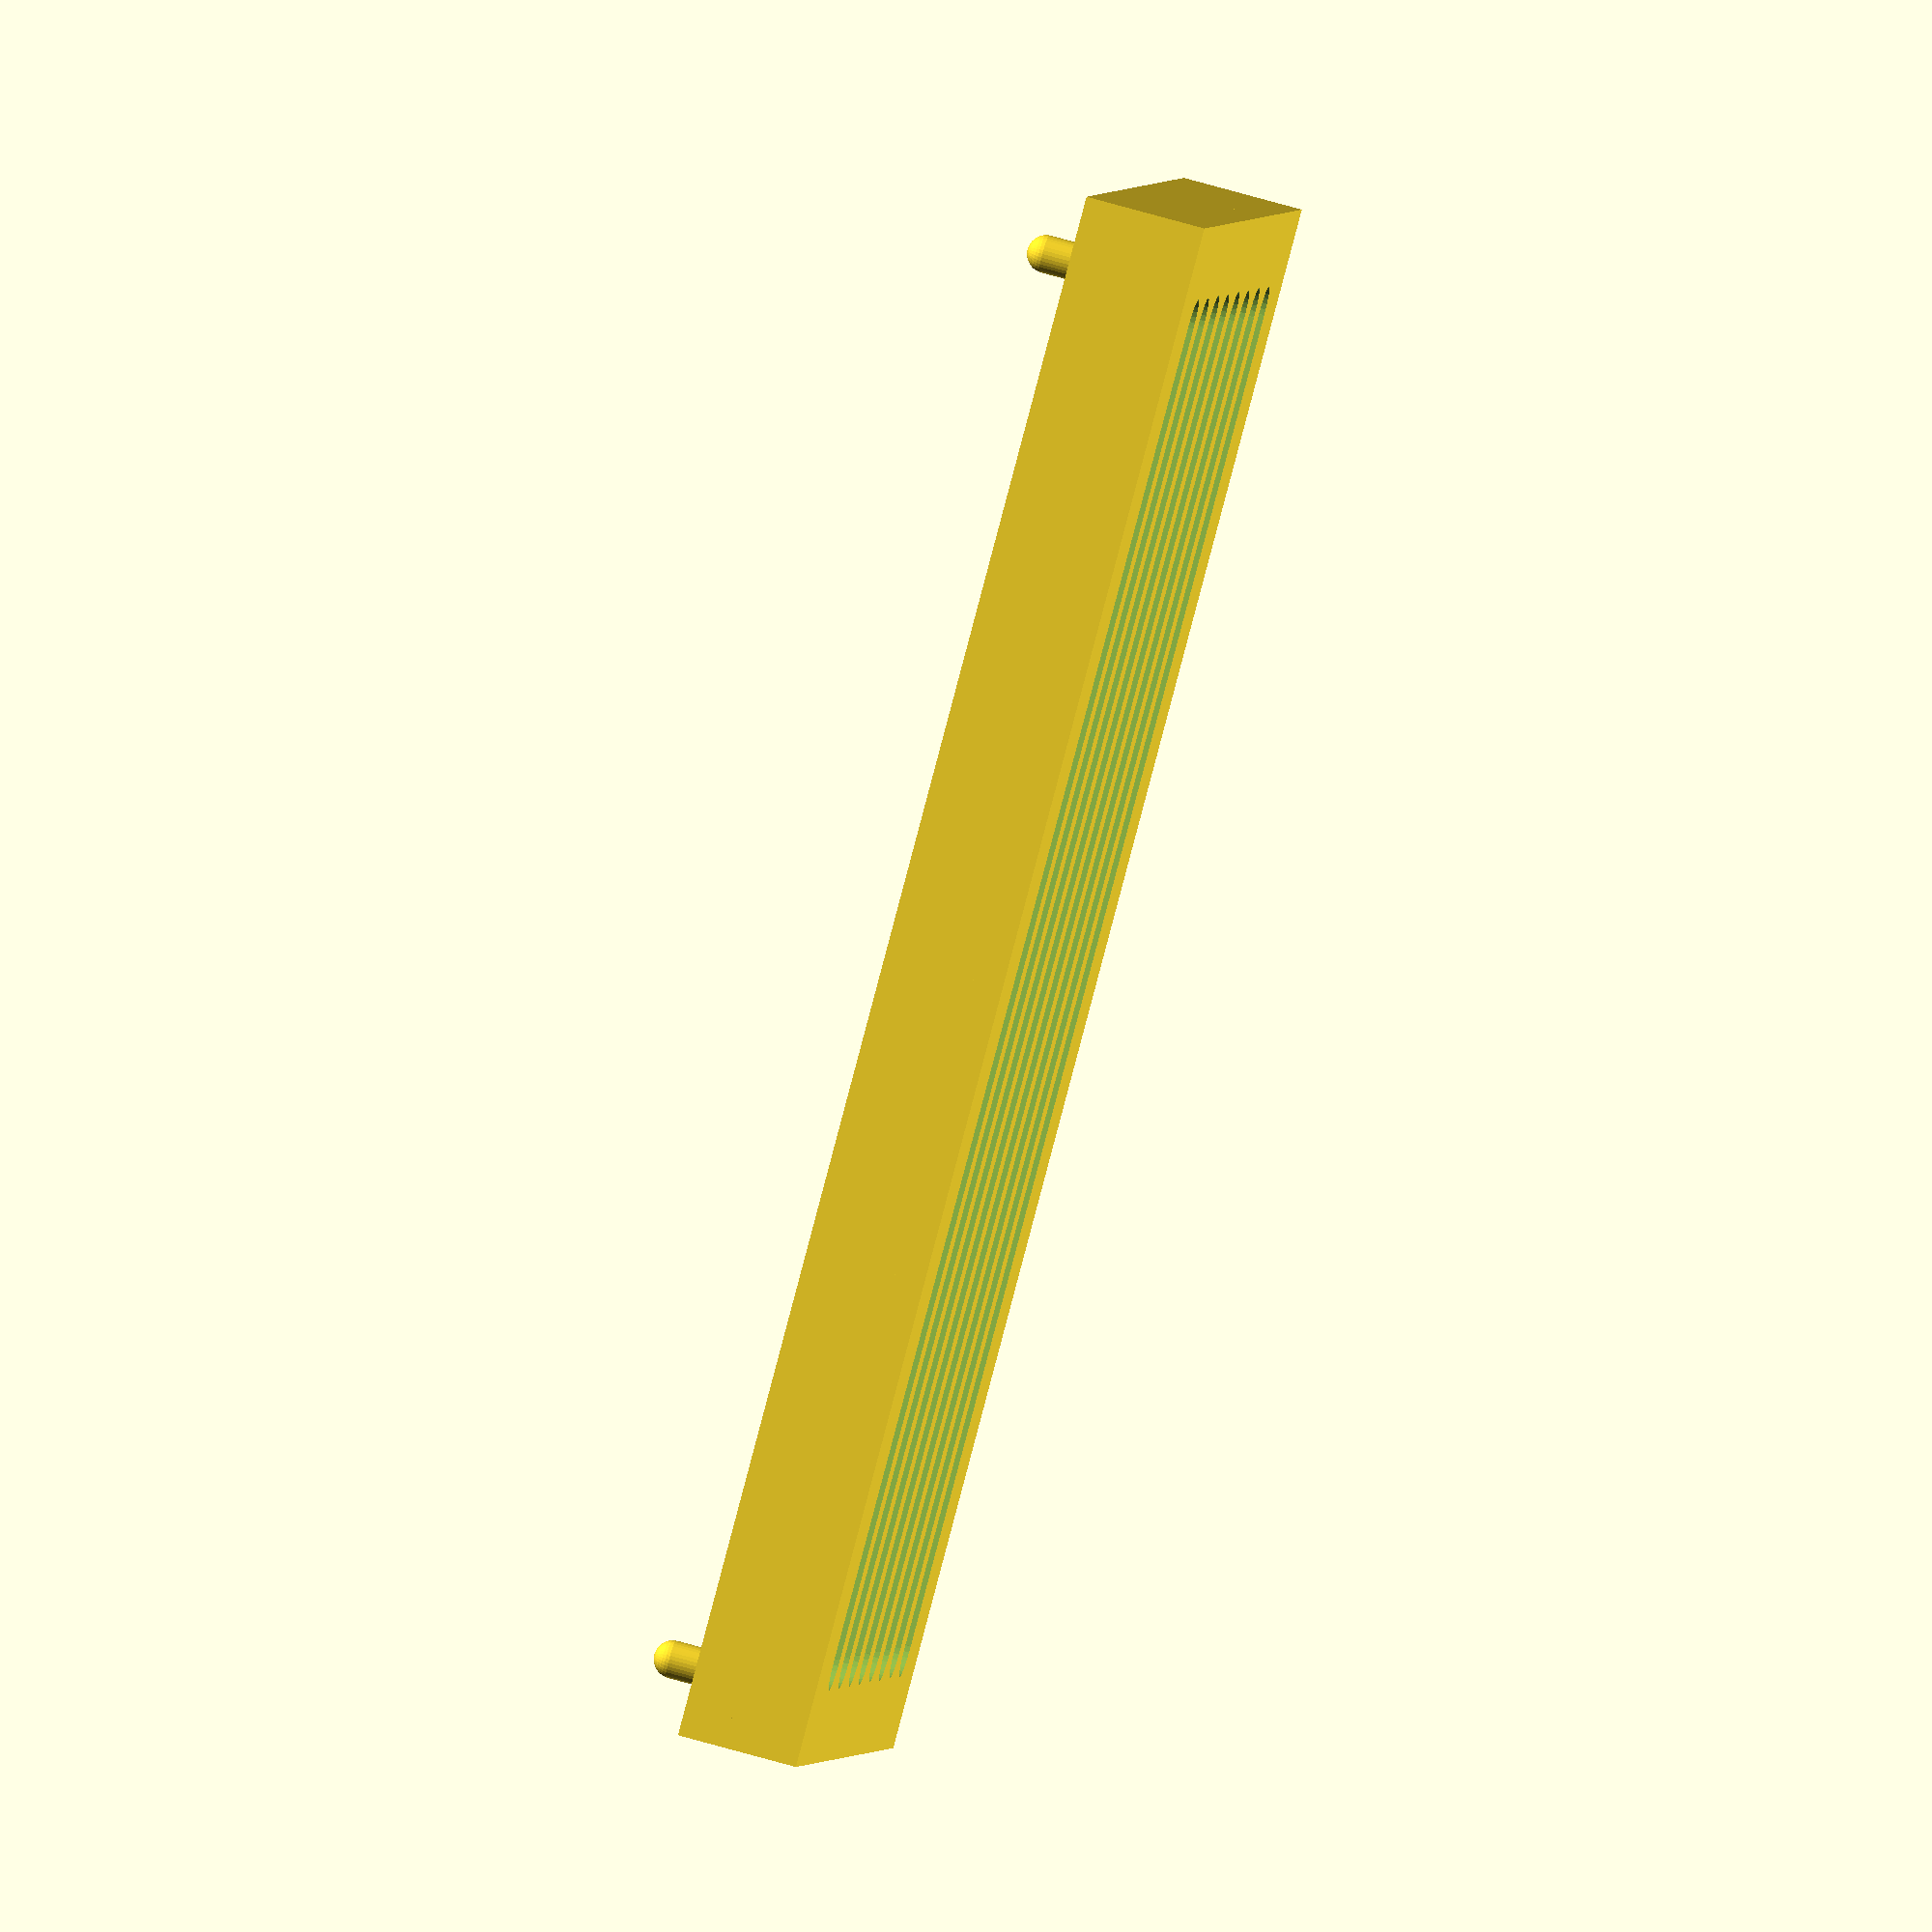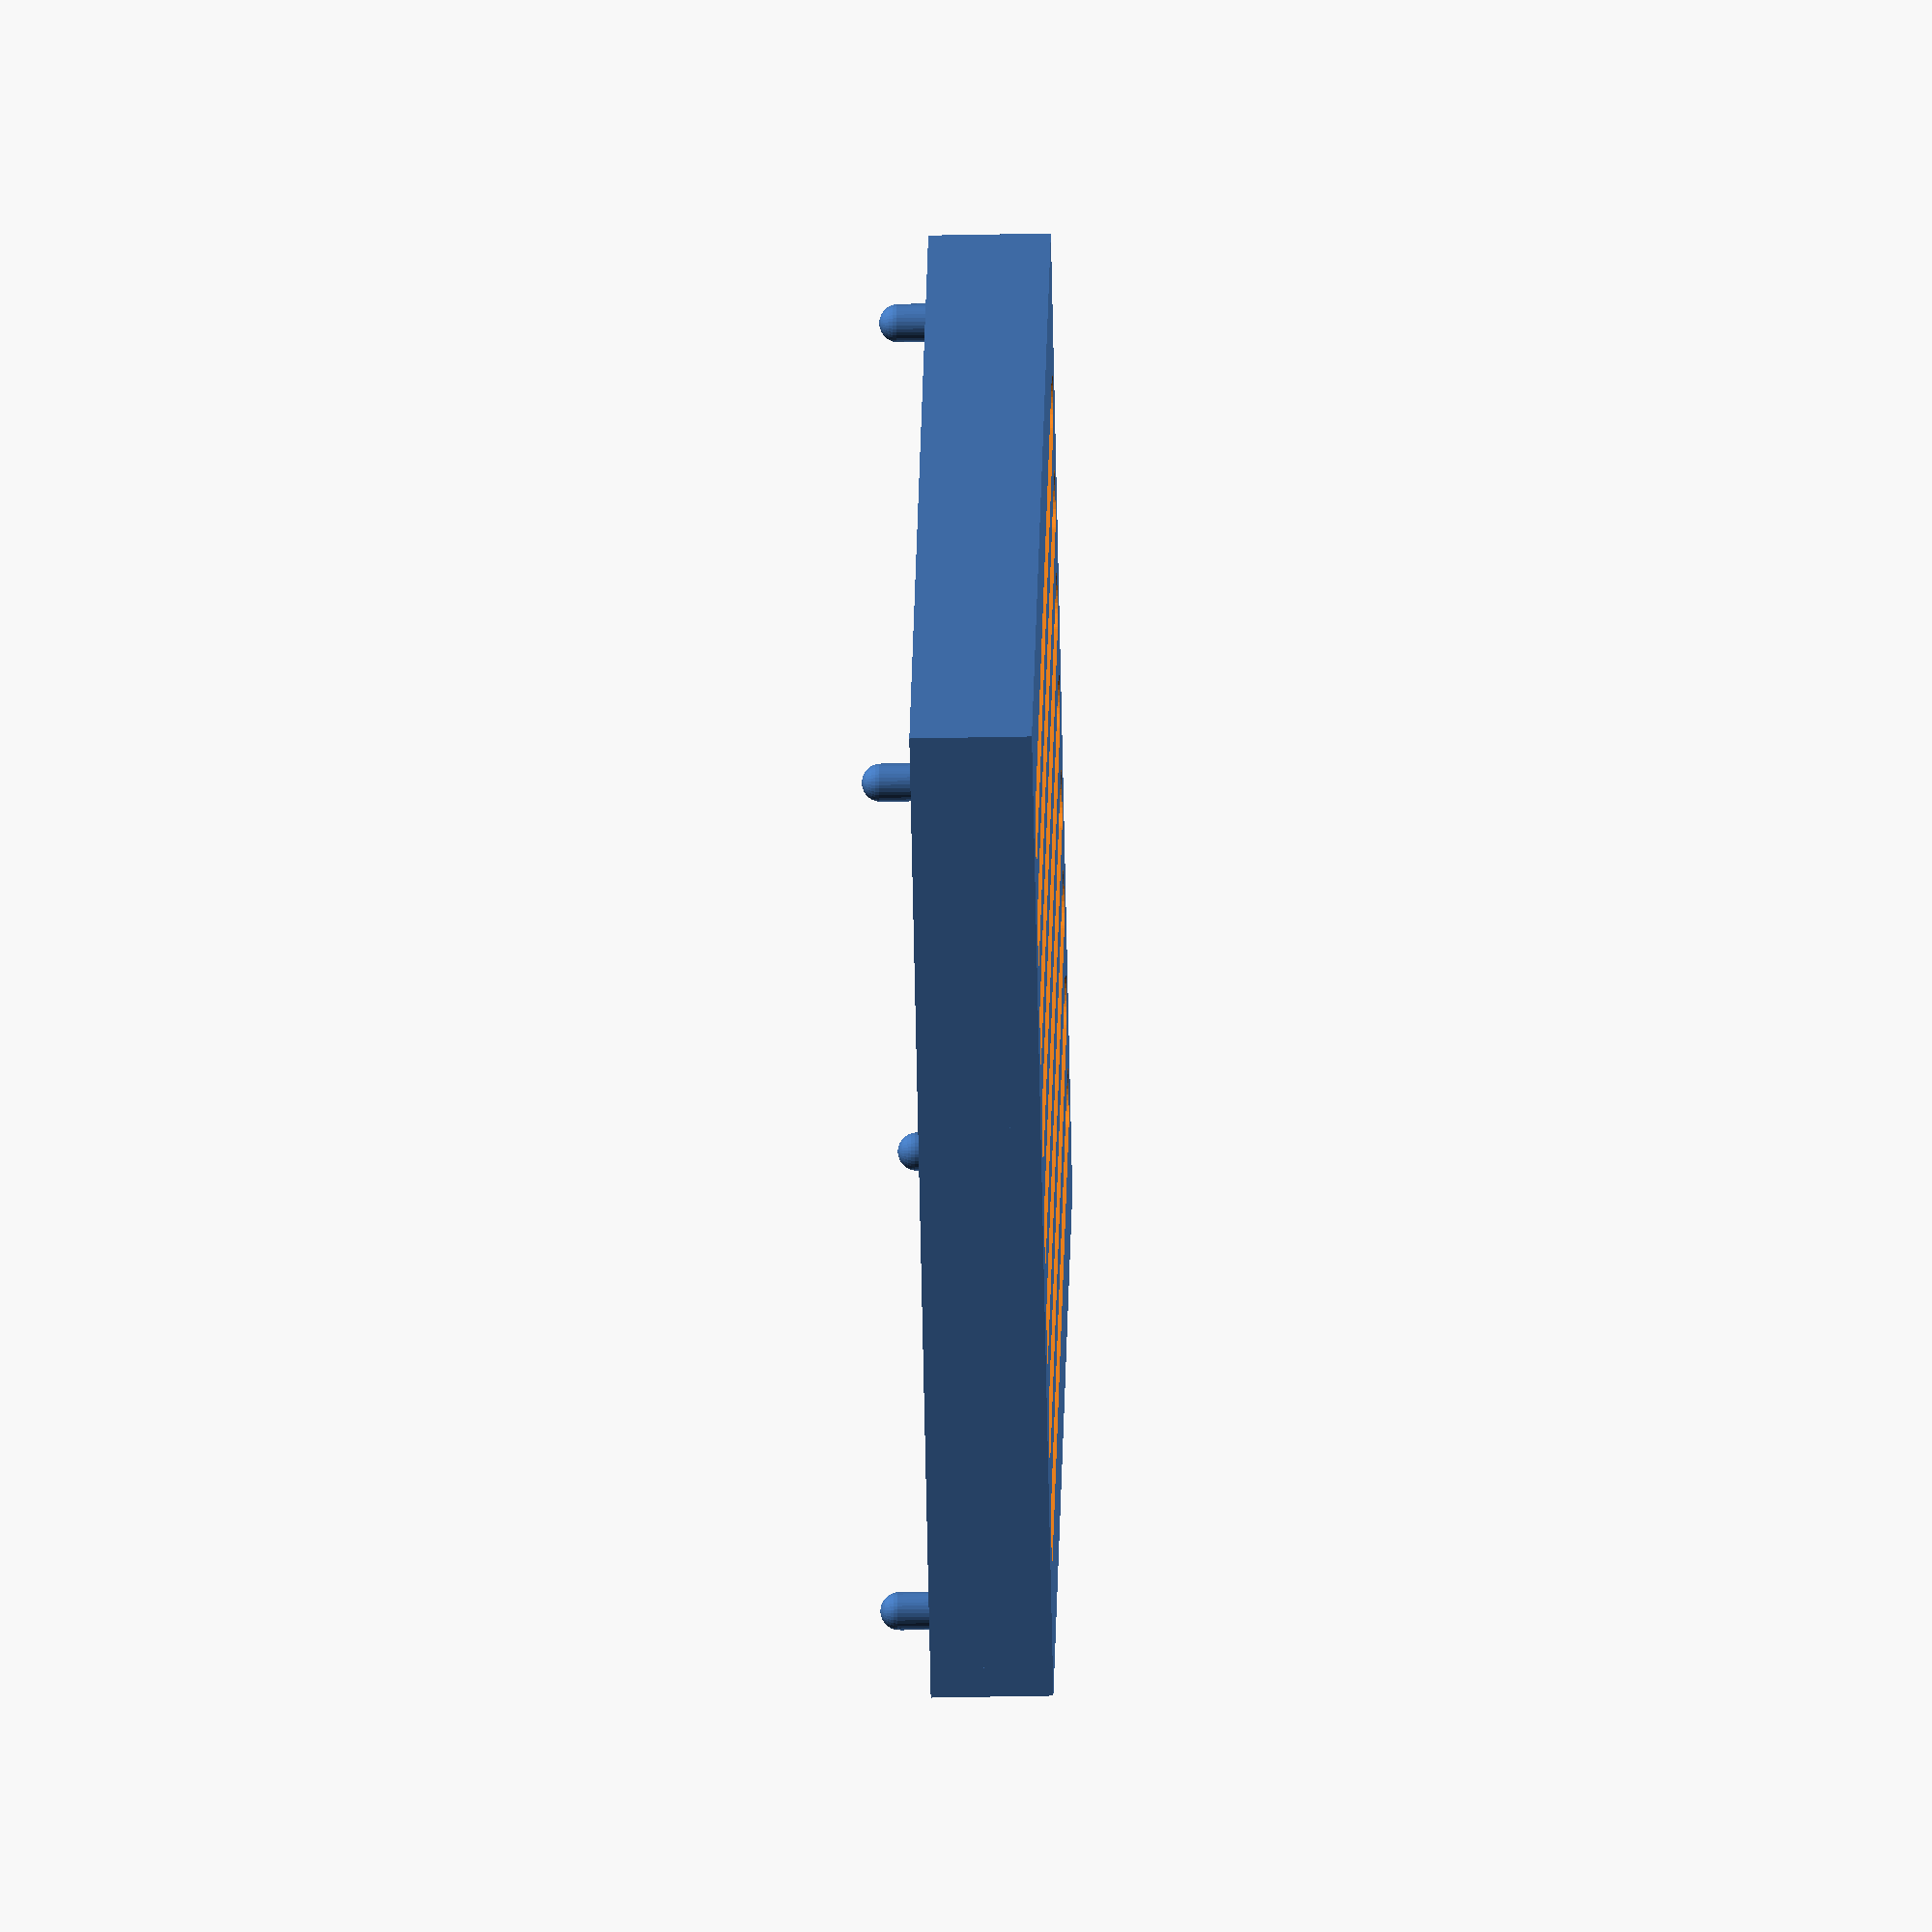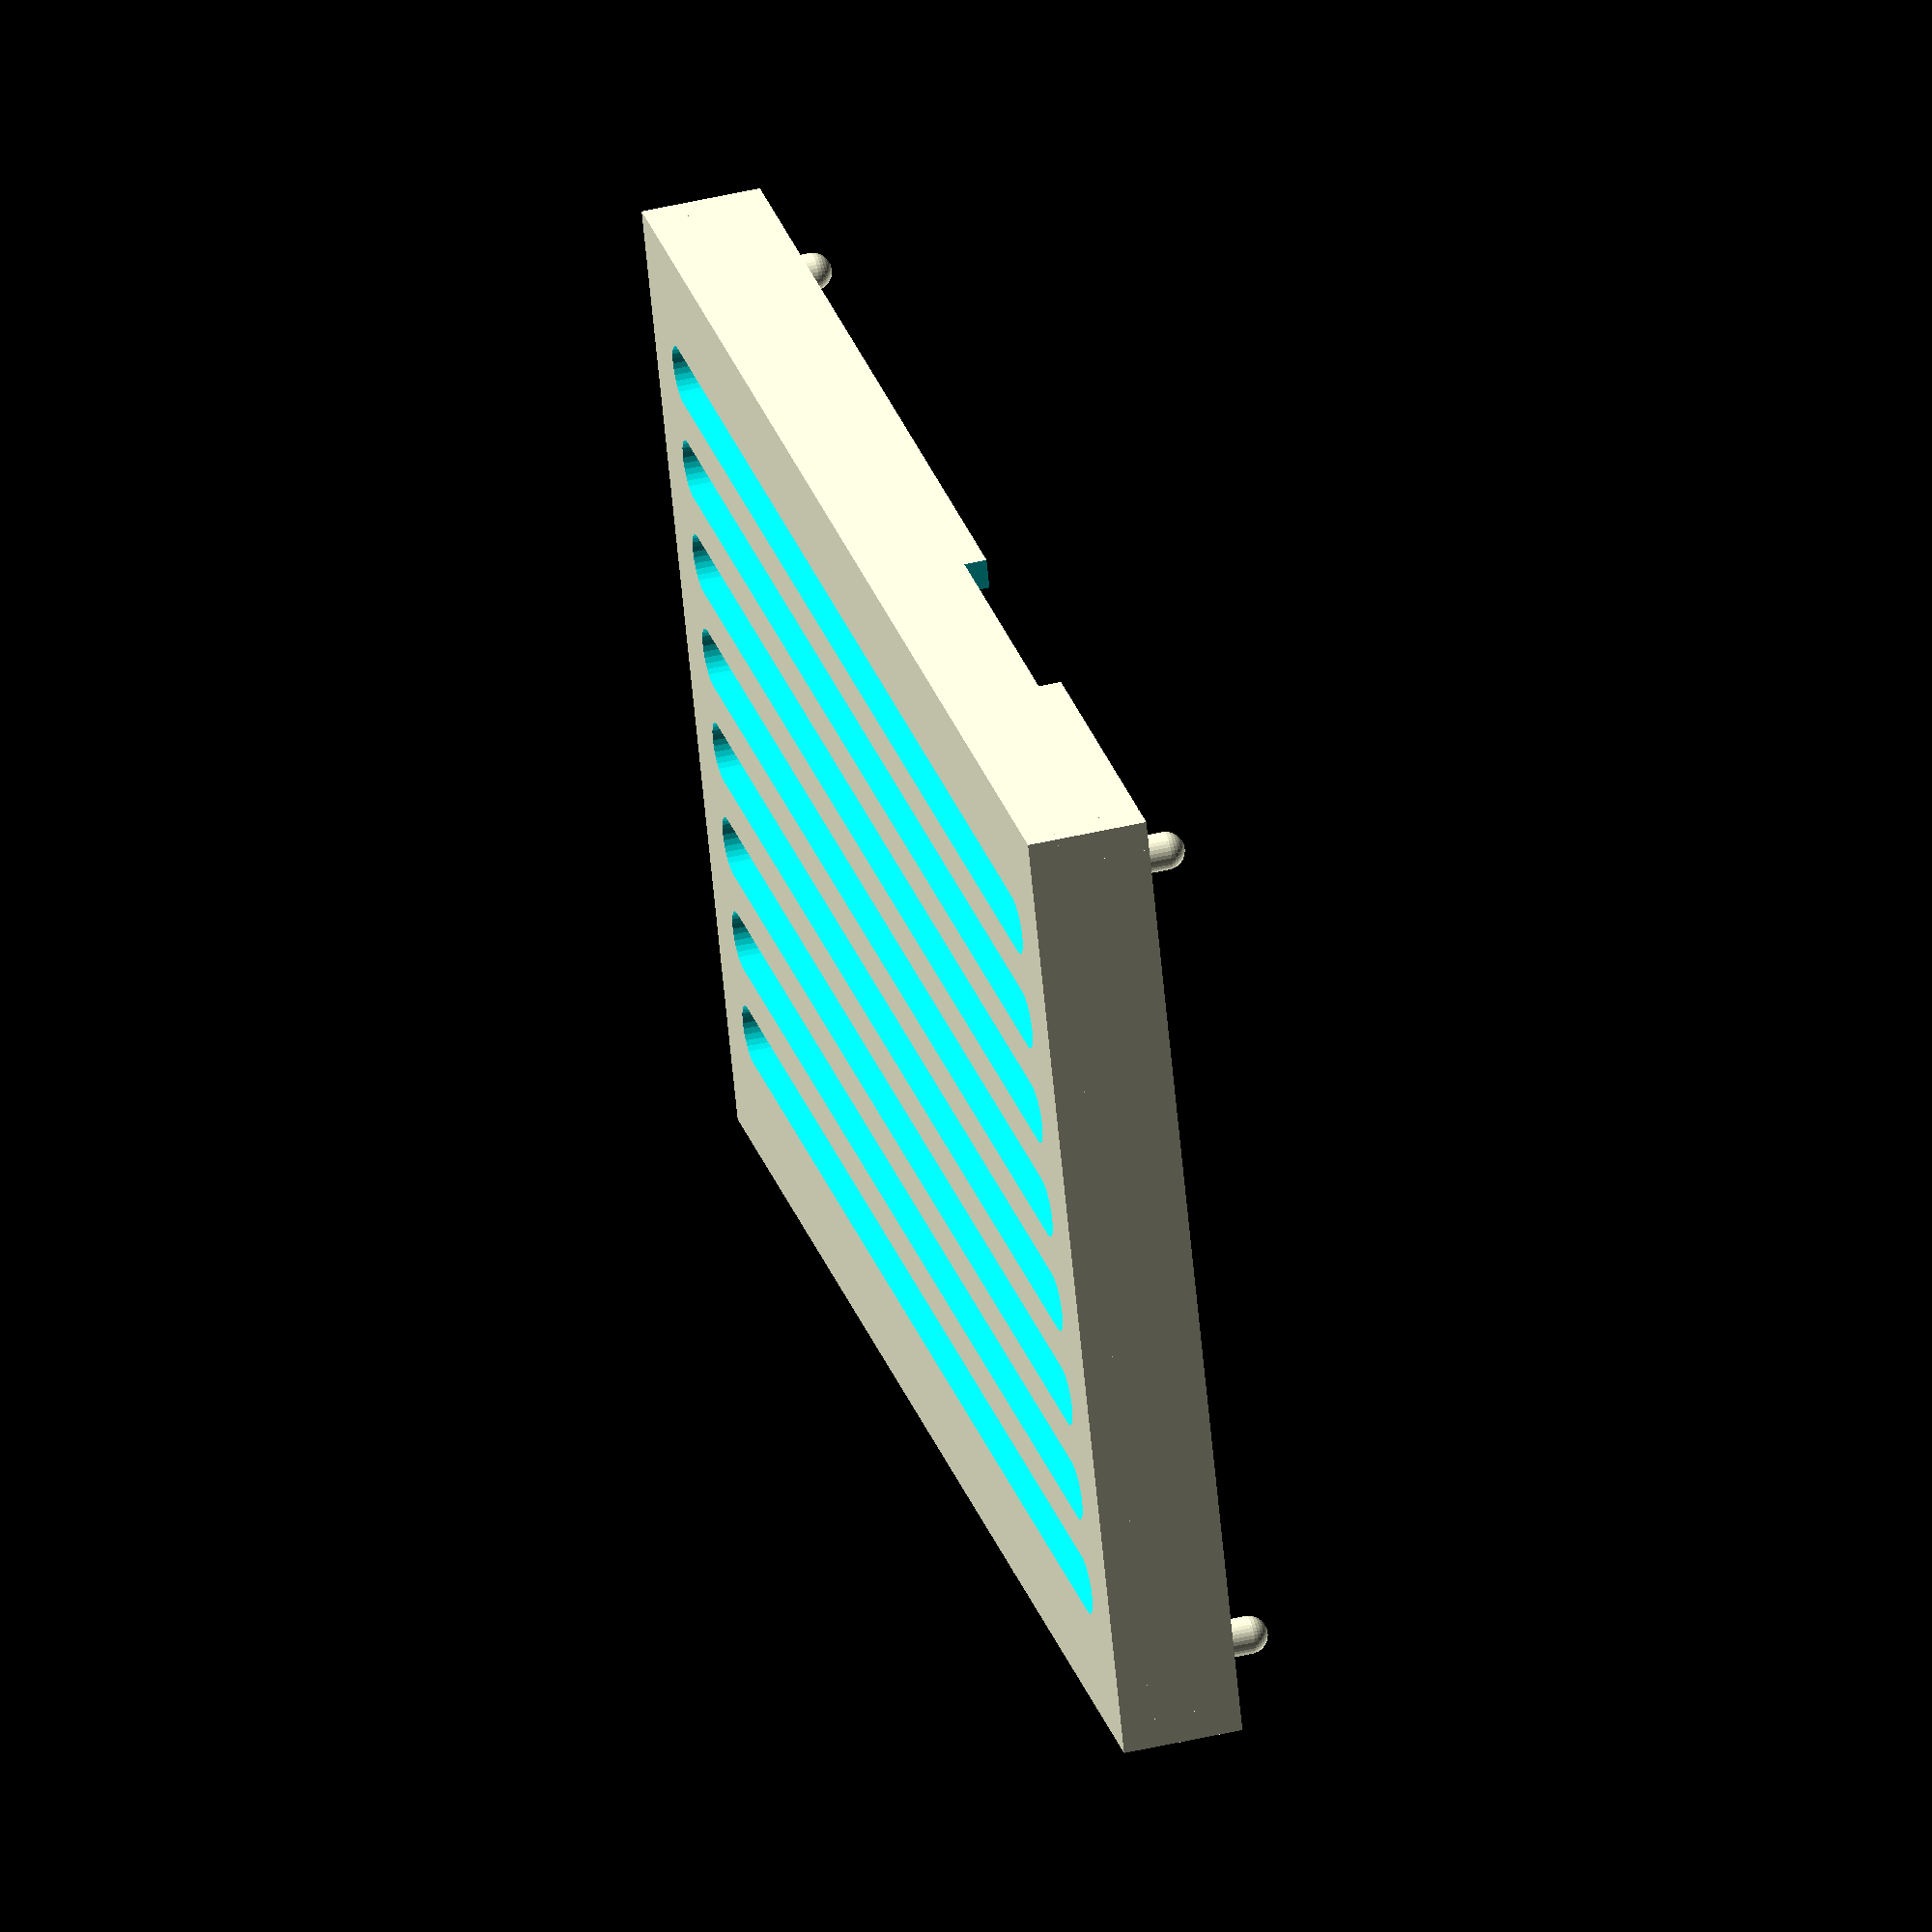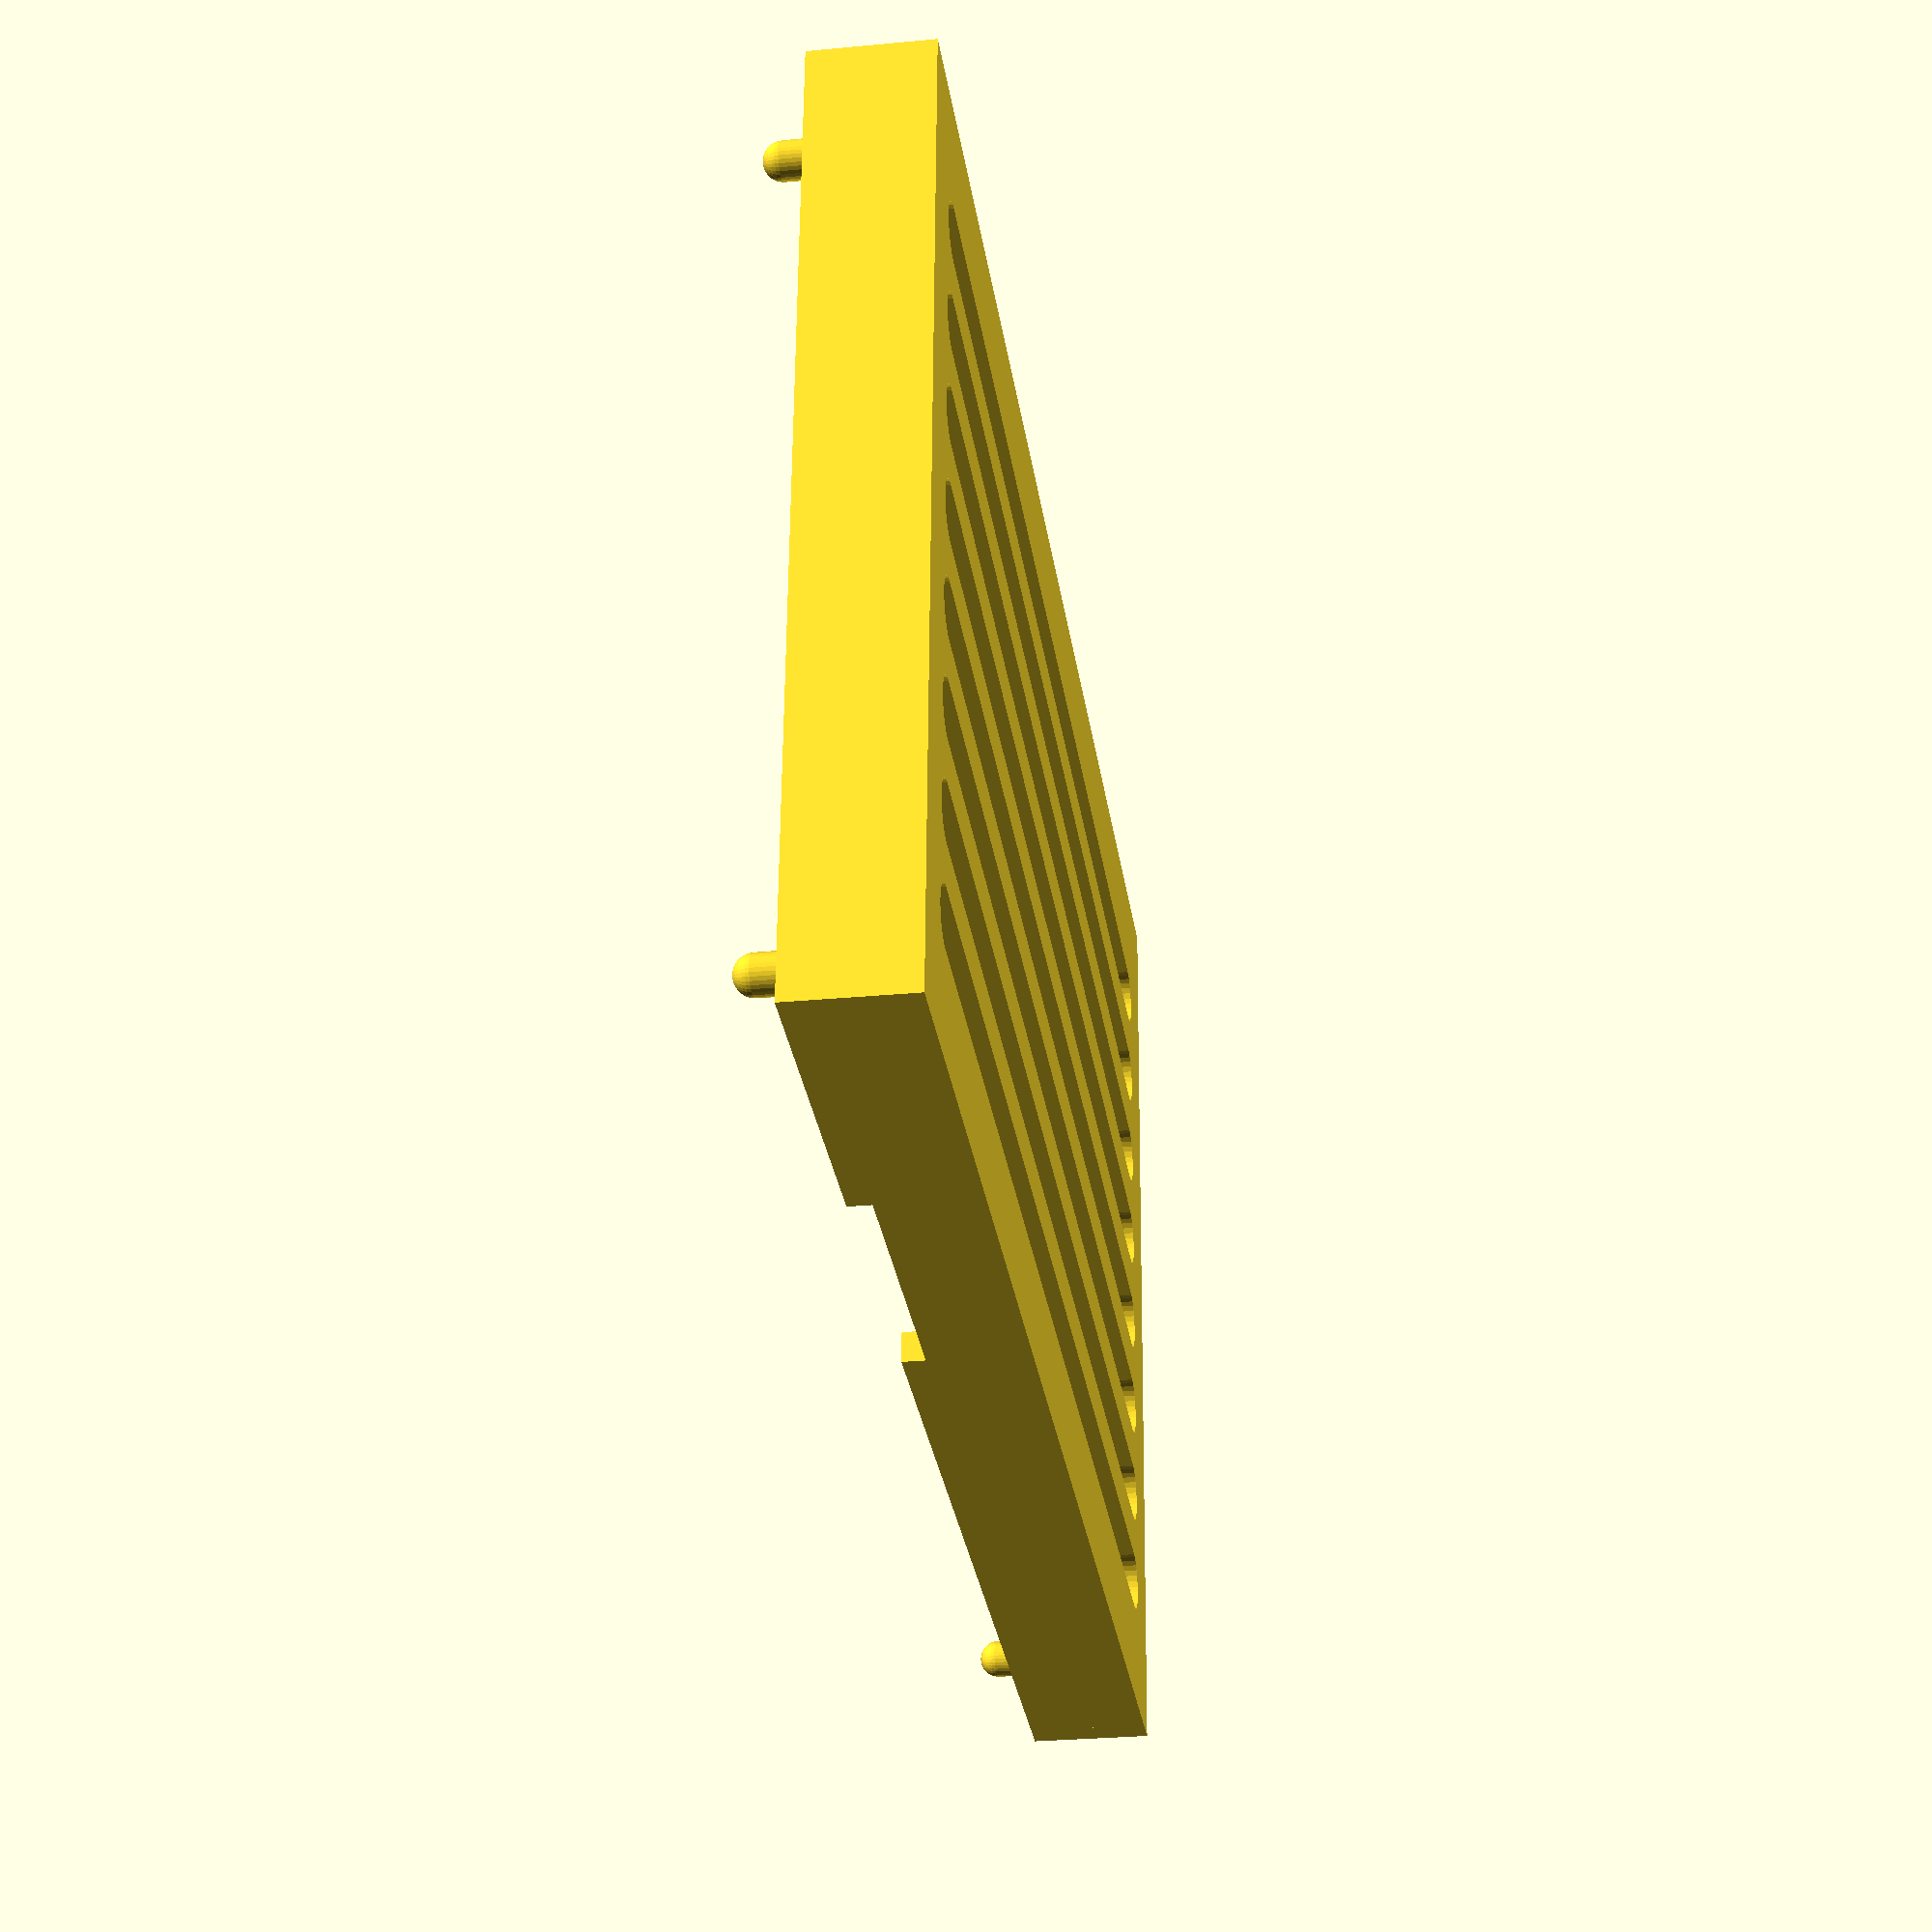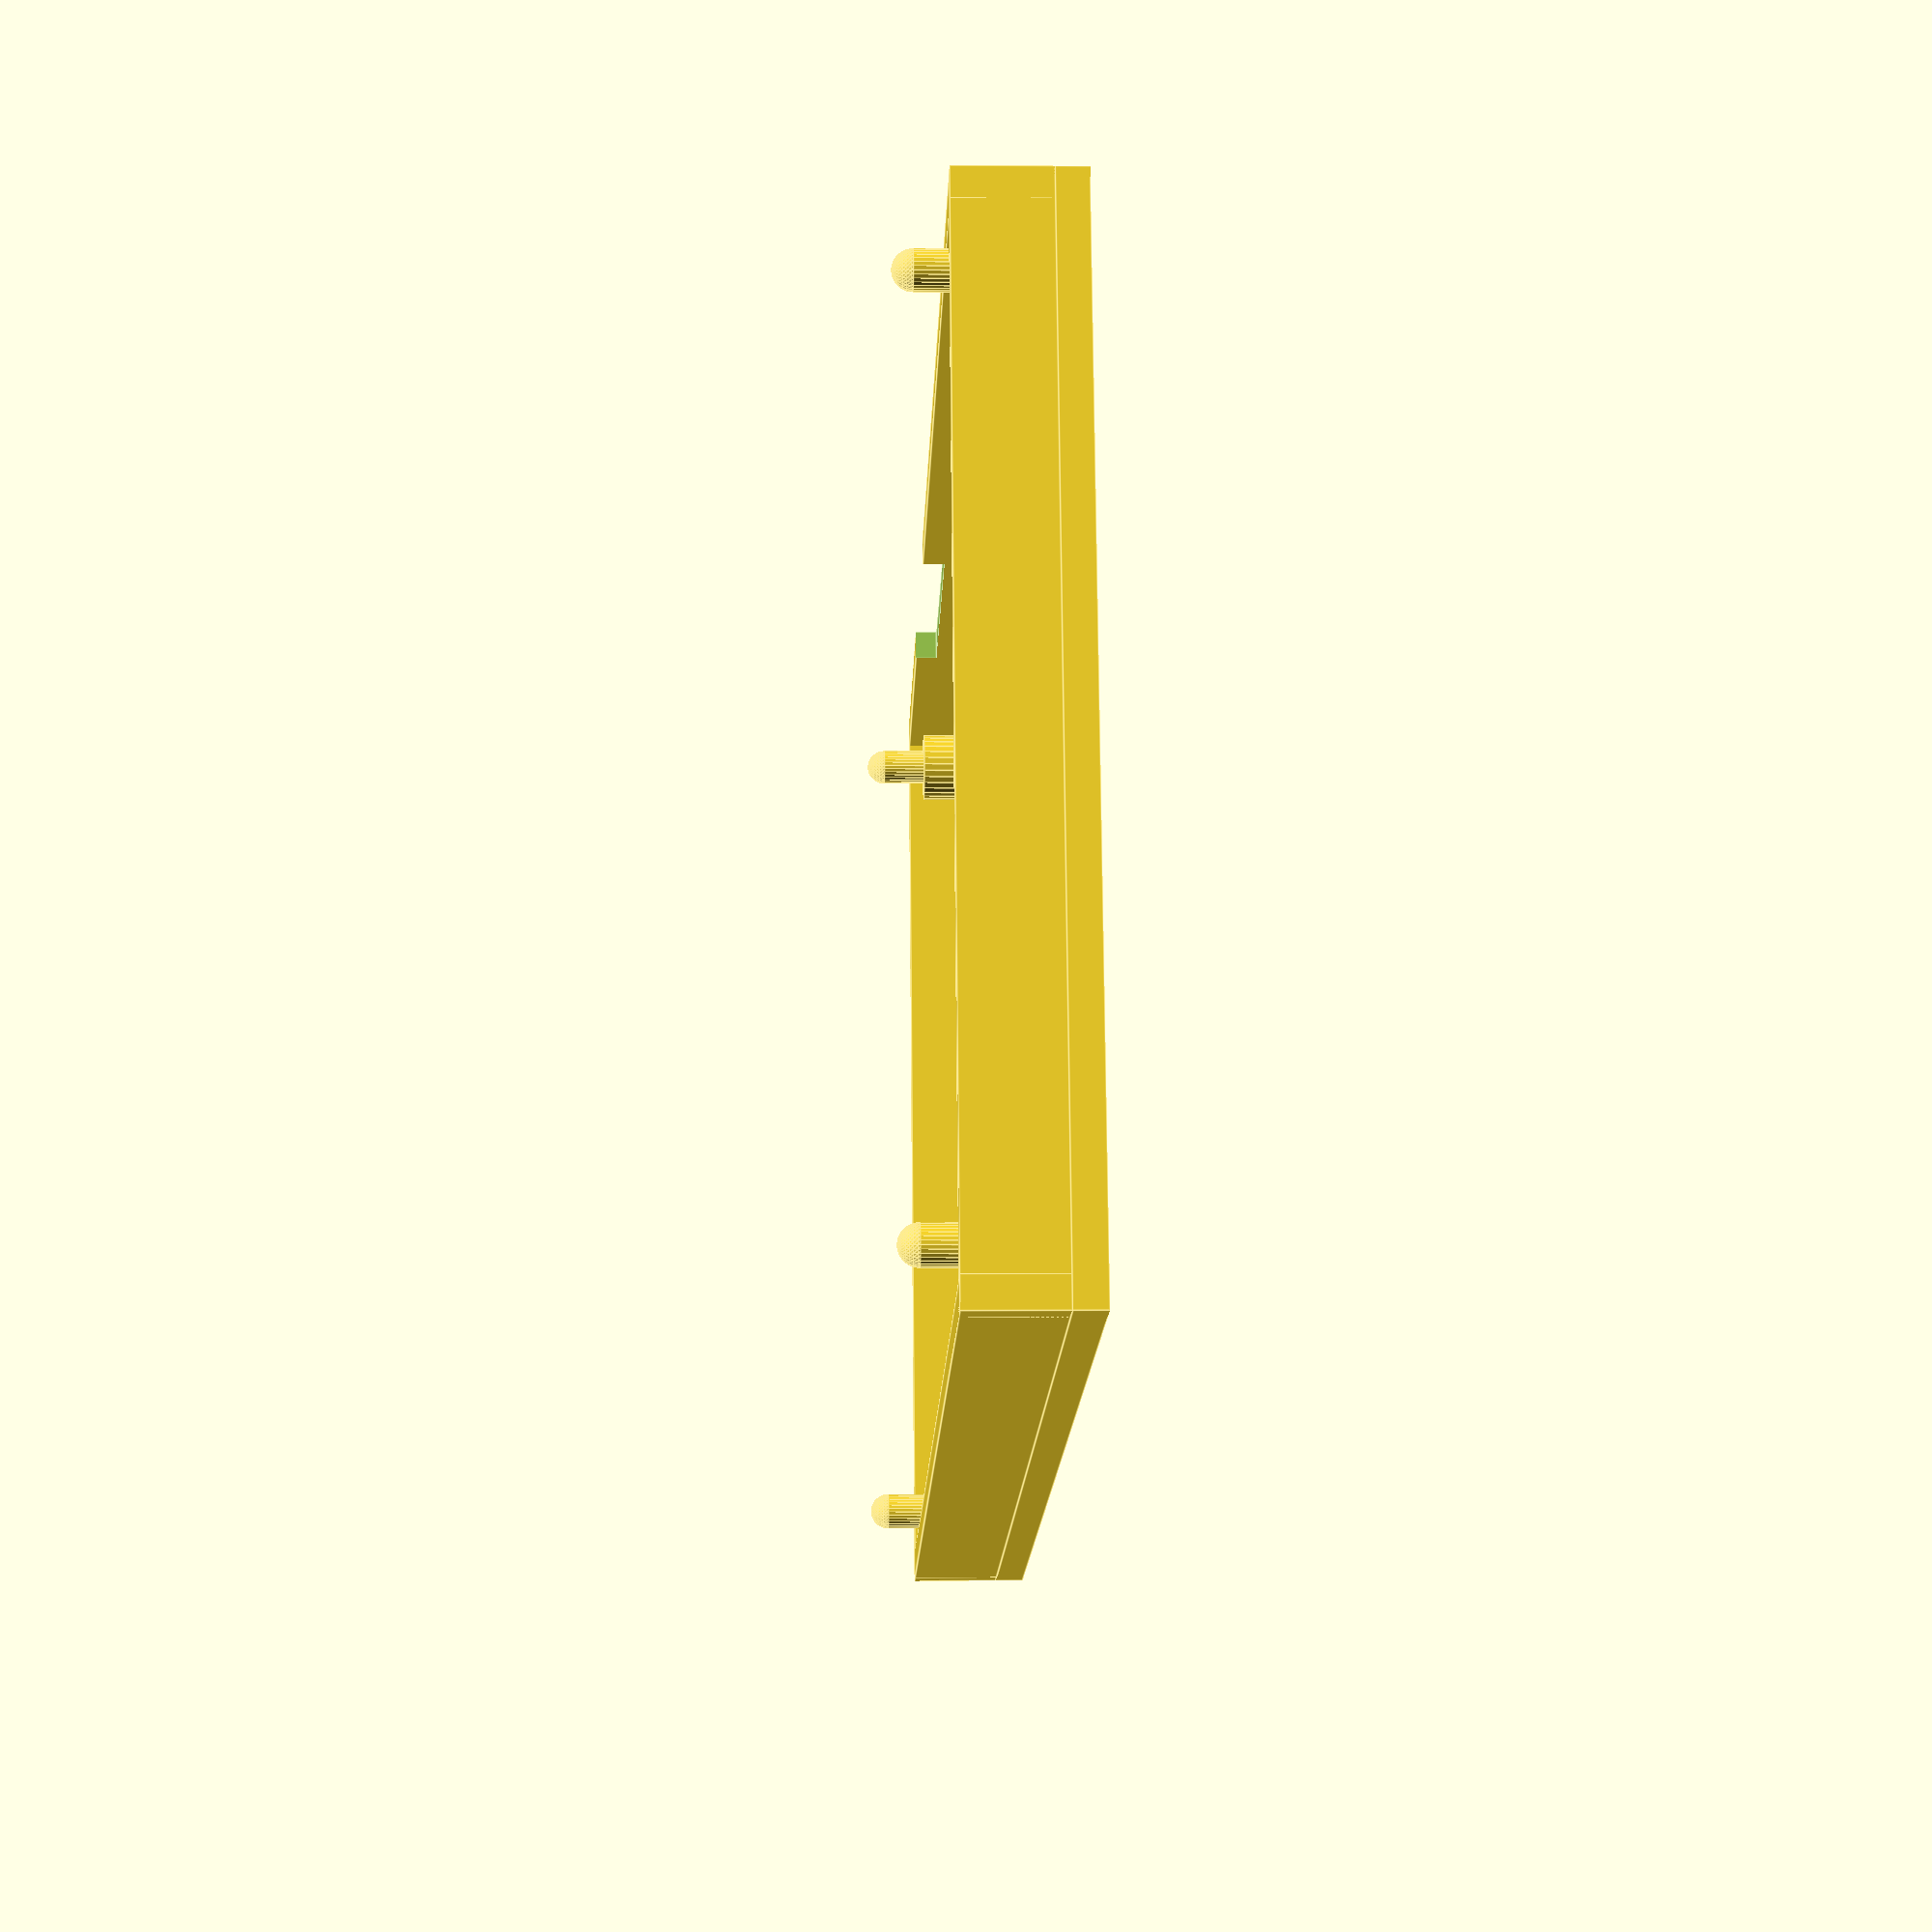
<openscad>
// 100mm x 62mm x 5mm (inside)

$fn=32;

inside_length = 100;
inside_width = 62;
post_height = 5;
thickness = 2;

l = inside_length+thickness*2;
w = inside_width+thickness*2;
t = thickness;

module slat() {
    translate([0,0,-0.01]) {
        translate([0,-2, 0]) cube([l-t*2-10, 4, t+0.02]);
        cylinder(h=t+0.02, r=2);
        translate([l-t*2-10, 0, 0]) cylinder(h=t+0.02, r=2);
    }
}

module base() {
    difference() {
        cube([l, w, t]);
        for (i = [1:8]) {
            translate([t+5, 6.85*i+t, 0]) slat();
        }
    }
    translate([t+2.5,t+2.5,t]) post();
    translate([l-t-2.5,t+2.5,t]) post();
    translate([t+2.5,w-t-2.5,t]) post();
    translate([l-t-2.5,w-t-2.5,t]) post();
    translate([0,0,t]) {
        difference() {
            cube([l,t,post_height+1]);
            translate([61,-0.01,t+post_height-2.5])
                cube([20,t+0.02,3]);
        }
        cube([t,w,post_height+1]);
        translate([0,w-t,0]) cube([l,t,post_height+1]);
        translate([l-t,0,0]) cube([t,w,post_height+1]);
    }
}

module post() {
    cylinder(h=post_height, r=2.5);
    cylinder(h=post_height+3, r=1.25);
    translate([0,0,post_height+3]) sphere(r=1.25);
}

base();

</openscad>
<views>
elev=288.8 azim=20.6 roll=105.9 proj=o view=wireframe
elev=222.3 azim=240.7 roll=88.6 proj=o view=solid
elev=313.7 azim=201.4 roll=254.9 proj=o view=solid
elev=28.0 azim=357.0 roll=98.3 proj=p view=solid
elev=179.4 azim=344.3 roll=92.0 proj=p view=edges
</views>
